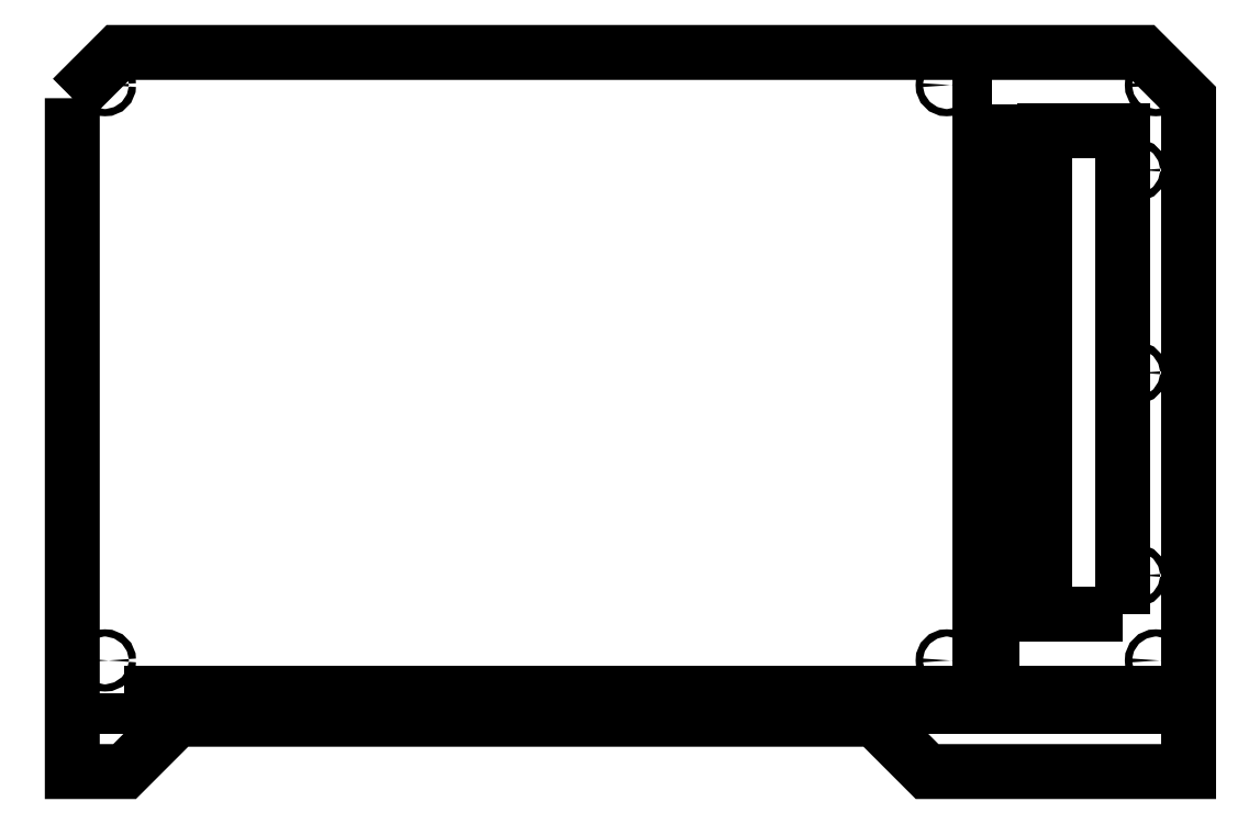
<metadata>
{"format":"dxf","ext":"dxf","renderer":"ezdxf+matplotlib","layout":"modelspace","background":"white","min_lineweight":24,"dpi":150}
</metadata>
<code>
0
SECTION
2
ENTITIES
0
CIRCLE
8
0
10
678.7
20
123.7
30
-7.105e-14
40
2.75
0
CIRCLE
8
0
10
758.7
20
278.7
30
0
40
2.75
0
CIRCLE
8
0
10
758.7
20
433.7
30
-7.105e-14
40
2.75
0
CIRCLE
8
0
10
678.7
20
433.7
30
-7.105e-14
40
2.75
0
CIRCLE
8
0
10
678.7
20
278.7
30
-7.105e-14
40
2.75
0
CIRCLE
8
0
10
758.7
20
123.7
30
-7.105e-14
40
2.75
0
CIRCLE
8
0
10
613.7
20
498.7
30
-7.105e-14
40
2.75
0
CIRCLE
8
0
10
-30.22
20
58.68
30
-7.105e-14
40
2.75
0
CIRCLE
8
0
10
613.7
20
58.68
30
-7.105e-14
40
2.75
0
CIRCLE
8
0
10
773.7
20
58.68
30
-7.105e-14
40
2.75
0
LWPOLYLINE
8
0
90
4
70
1
43
0
10
748.7
20
93.68
10
748.7
20
463.7
10
688.7
20
463.7
10
688.7
20
93.68
0
LWPOLYLINE
8
0
90
4
70
1
43
0
10
-15.22
20
33.68
10
-15.22
20
23.68
10
758.7
20
23.68
10
758.7
20
33.68
0
LWPOLYLINE
8
0
90
4
70
1
43
0
10
648.7
20
483.7
10
638.7
20
483.7
10
638.7
20
73.68
10
648.7
20
73.68
0
CIRCLE
8
0
10
773.7
20
498.7
30
-7.105e-14
40
2.75
0
CIRCLE
8
0
10
-30.22
20
498.7
30
-7.105e-14
40
2.75
0
LWPOLYLINE
8
0
90
10
70
1
43
0
10
-55.22
20
488.7
10
-20.22
20
523.7
10
763.7
20
523.7
10
798.7
20
488.7
10
798.7
20
-26.32
10
598.7
20
-26.32
10
558.7
20
13.68
10
24.78
20
13.68
10
-15.22
20
-26.32
10
-55.22
20
-26.32
0
ENDSEC
0
EOF

</code>
